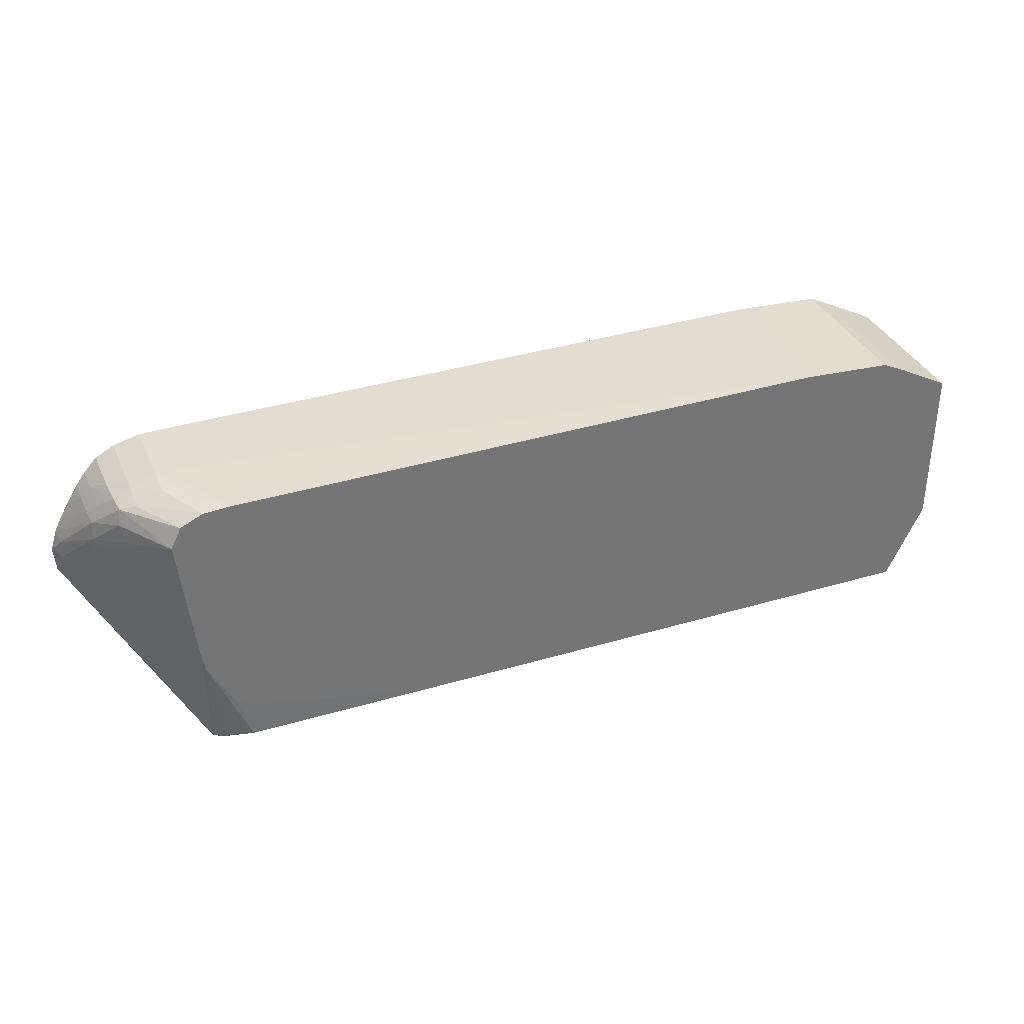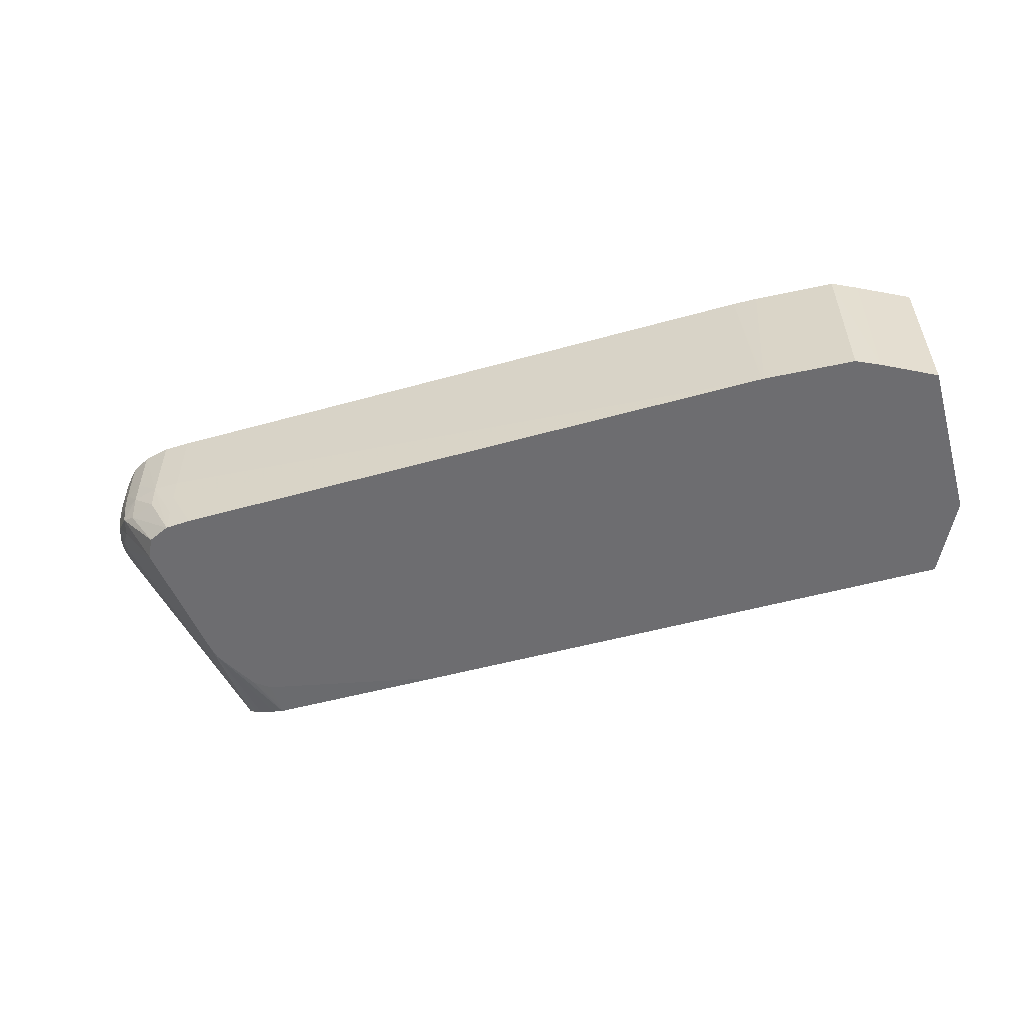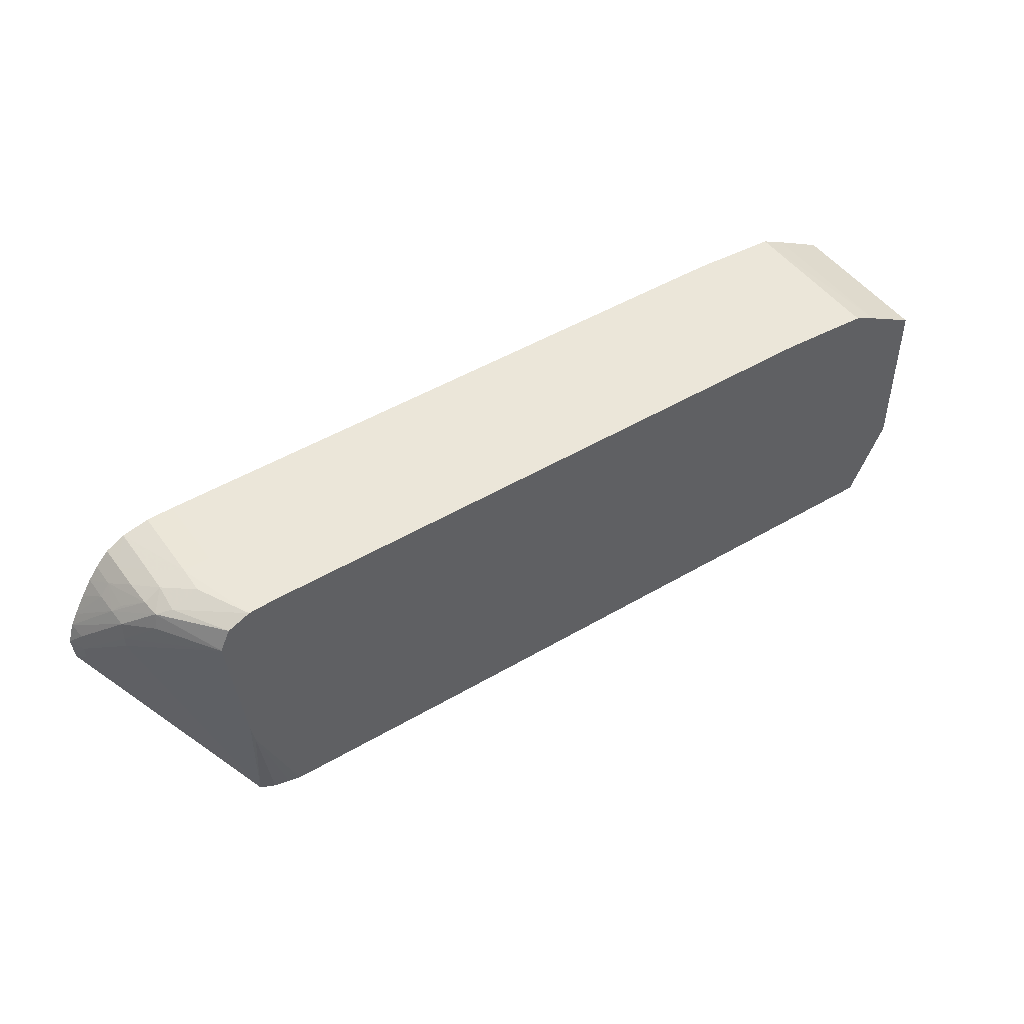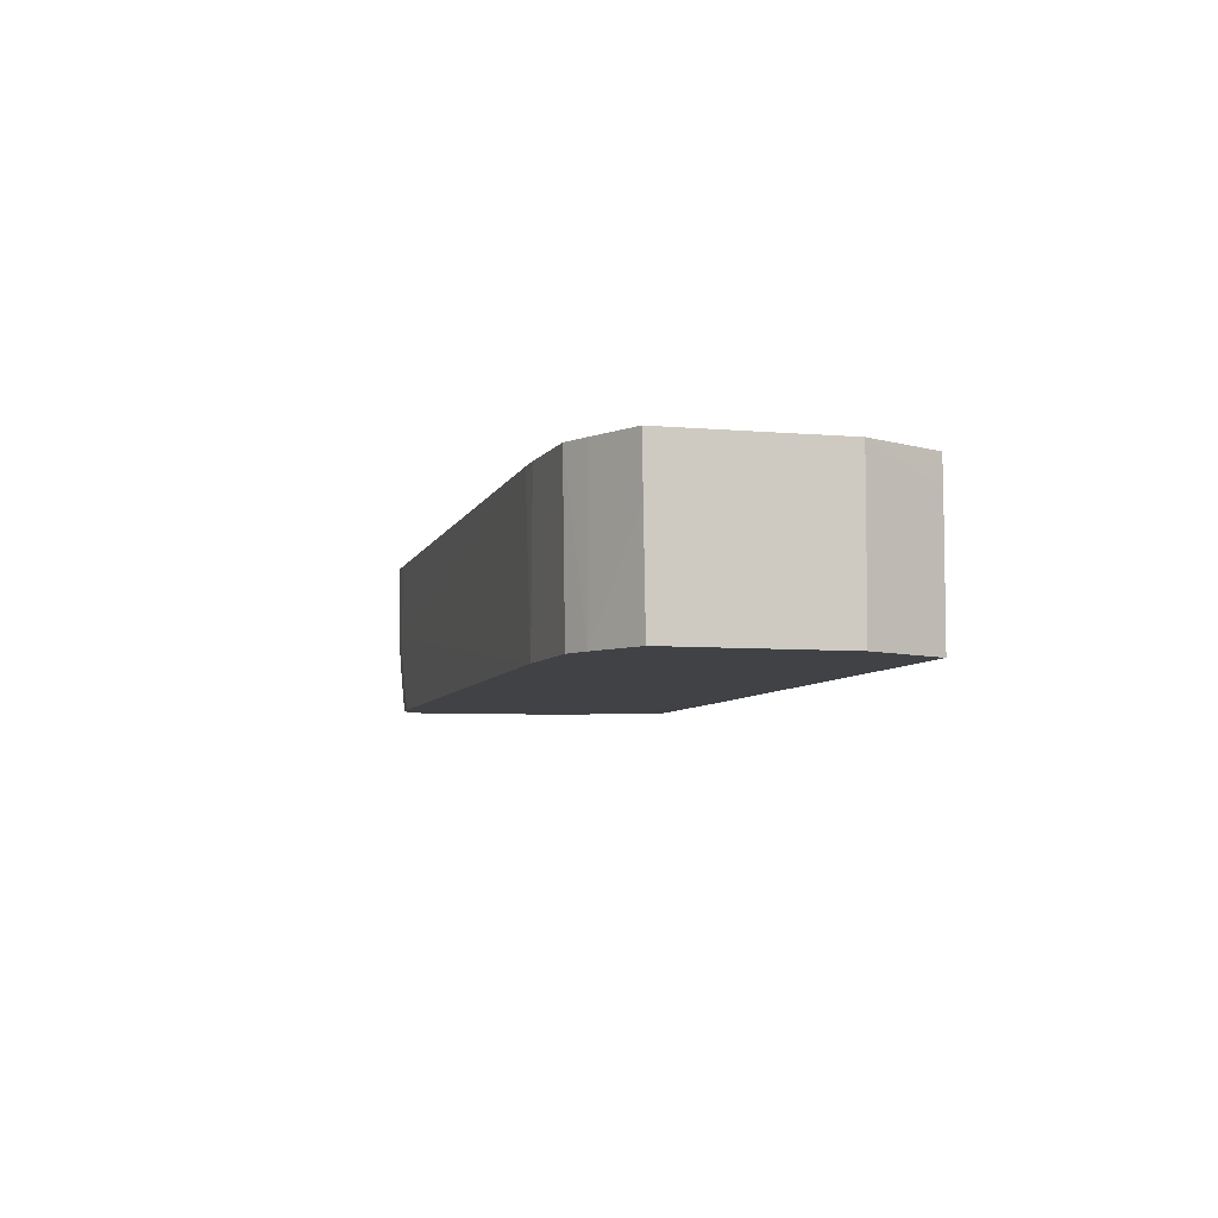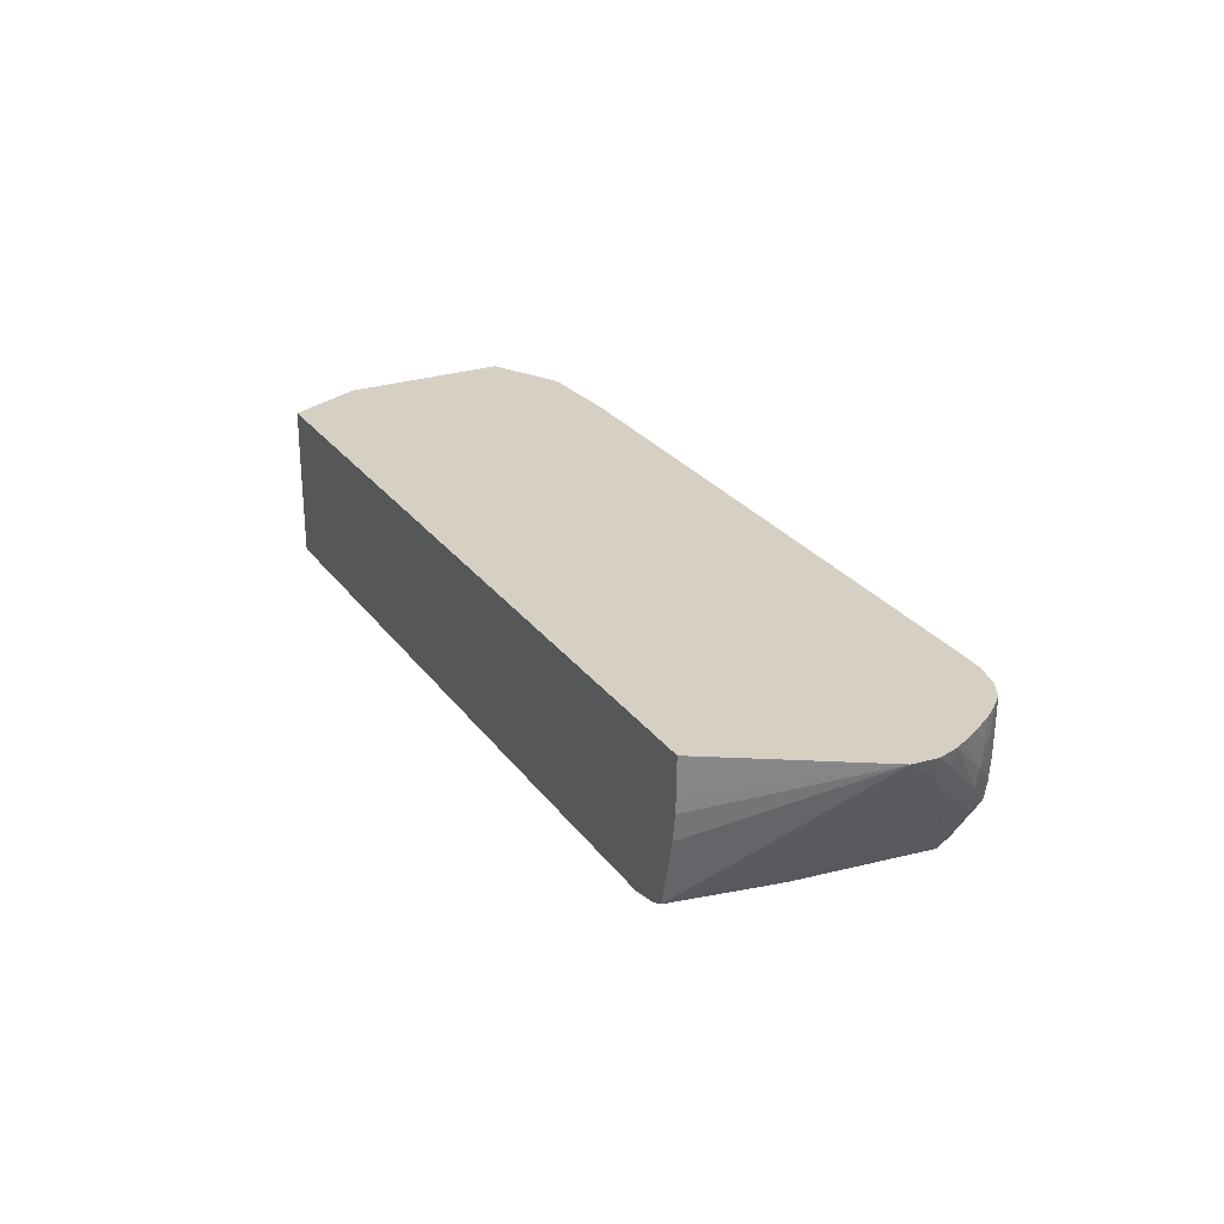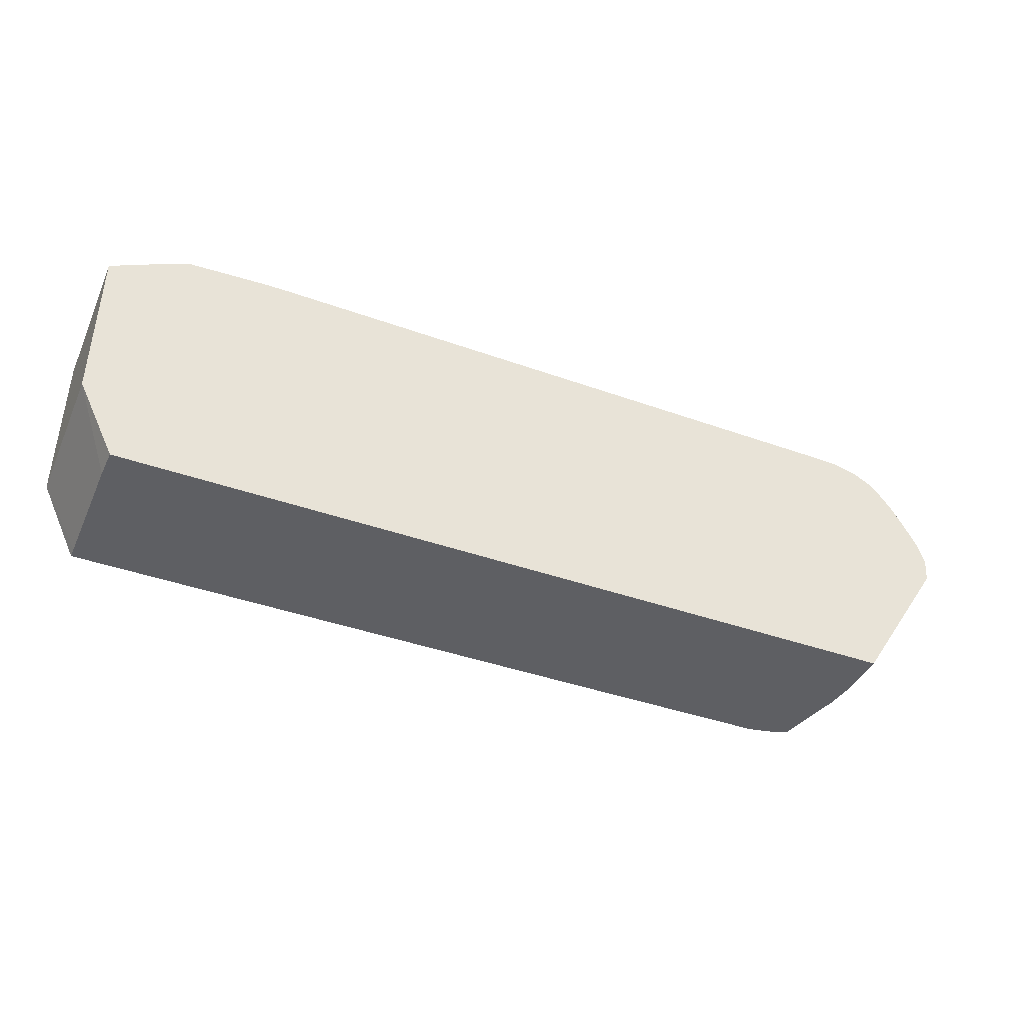
<metadata>
{"format":"obj","ext":"obj","renderer":"f3d","projection":"perspective","resolution":1024,"background":"white","views":[{"elev":34.6,"azim":-21.8,"up":"+Z"},{"elev":-54.1,"azim":16.0,"up":"+Y"},{"elev":46.6,"azim":-33.9,"up":"+Z"},{"elev":-6.2,"azim":75.1,"up":"+Y"},{"elev":26.0,"azim":-117.8,"up":"+Y"},{"elev":-41.8,"azim":157.0,"up":"+Z"}]}
</metadata>
<code>
v -22.64 9.01 16.17
v -22.63 8.243 16.17
v -29.47 9.01 27.02
v 38.13 9.01 16.17
v -22.58 6.272 16.17
v -29 7.951 27.66
v -29.07 7.774 28.86
v -29.63 9.01 28.86
v -22.55 5.157 16.17
v -22.26 3.185 16.17
v -21.01 -1.787 16.17
v 40.99 9.01 21.99
v 38.18 6.897 16.17
v -28.99 7.824 30.16
v -27 4.031 31.59
v -27 4.031 32.41
v -29.15 9.01 30.41
v -20.43 -2.044 16.17
v -21.1 -2.693 23.47
v -21.32 -2.693 24.74
v -21.35 -2.693 24.95
v 40.99 9.01 34.61
v 40.99 -2.693 22
v 38.18 -1.87 16.17
v -26.88 4.233 33.73
v -22.24 -2.693 32.85
v -22.45 -2.693 34.77
v -25.31 1.62 34.77
v -26.99 5.548 33.95
v -28.69 9.01 31.33
v -19.99 -2.238 16.17
v -18.88 -2.481 16.17
v -18.02 -2.656 16.17
v -20.25 -2.693 21.84
v 37.11 9.01 36.61
v 36.98 -2.693 36.53
v 40.99 5.157 34.55
v 40.99 -2.693 34.42
v 38.18 -2.693 16.17
v -25.06 1.887 35.92
v -22.44 -2.693 34.8
v -25.22 3.185 36.04
v -26.41 4.997 34.67
v -26.33 7.129 35.03
v -27.05 7.129 34.04
v -28.65 9.01 31.39
v -18.02 -2.668 17.03
v -19.18 -2.693 19.92
v -4.195 -2.693 16.17
v 35.21 9.01 37.53
v 35.21 -2.693 37.37
v 40.99 5.02 34.55
v -24.01 1.224 36.37
v -23.93 3.185 36.8
v -21.66 -2.693 36.4
v -25.31 5.157 36.1
v -25.34 7.129 36.12
v -26.34 9.01 35.06
v -27.08 9.01 34.07
v -27.86 9.01 32.8
v -18.02 -2.693 19.03
v 29.16 9.01 37.85
v 28.39 -2.693 37.74
v -19.99 -2.693 37.18
v -21.96 1.215 37.21
v -23.93 5.157 36.86
v -21.96 3.185 37.34
v -25.35 9.01 36.13
v -24 9.01 36.87
v 27.32 9.01 37.87
v 28.22 -2.693 37.74
v -19.99 -0.7567 37.3
v -18.02 -2.693 37.31
v -23.93 9.01 36.9
v -21.96 9.01 37.38
v -22.05 9.01 37.36
v -19.99 1.215 37.38
v -19.99 3.185 37.41
v -19.99 9.01 37.45
v -18.02 -0.7567 37.35
f 1 2 3
f 1 3 8
f 1 8 17
f 1 17 30
f 1 30 46
f 1 46 60
f 1 60 59
f 1 59 58
f 1 58 68
f 1 68 69
f 1 69 74
f 1 74 76
f 1 76 75
f 1 75 79
f 1 79 70
f 1 70 62
f 1 62 50
f 1 50 35
f 1 35 22
f 1 22 12
f 1 12 4
f 1 4 13
f 1 13 24
f 1 24 39
f 1 39 49
f 1 49 33
f 1 33 32
f 1 32 31
f 1 31 18
f 1 18 11
f 1 11 10
f 1 10 9
f 1 9 5
f 1 5 2
f 2 5 3
f 3 6 7
f 3 7 8
f 3 5 9
f 3 9 10
f 3 10 11
f 3 11 6
f 4 12 13
f 6 11 7
f 7 14 8
f 7 11 15
f 7 15 16
f 7 16 14
f 8 14 17
f 11 18 19
f 11 19 20
f 11 20 21
f 11 21 15
f 12 22 37
f 12 37 52
f 12 52 38
f 12 38 23
f 12 23 24
f 12 24 13
f 14 16 25
f 14 25 17
f 15 26 27
f 15 27 16
f 15 21 26
f 16 27 28
f 16 28 25
f 17 25 29
f 17 29 30
f 18 31 19
f 19 31 32
f 19 32 33
f 19 33 34
f 19 34 48
f 19 48 61
f 19 61 49
f 19 49 39
f 19 39 23
f 19 23 38
f 19 38 36
f 19 36 51
f 19 51 63
f 19 63 71
f 19 71 73
f 19 73 64
f 19 64 55
f 19 55 41
f 19 41 27
f 19 27 26
f 19 26 21
f 19 21 20
f 22 35 36
f 22 36 37
f 23 39 24
f 25 28 40
f 25 40 29
f 27 41 40
f 27 40 28
f 29 40 42
f 29 42 43
f 29 43 44
f 29 44 45
f 29 45 46
f 29 46 30
f 33 47 48
f 33 48 34
f 33 49 47
f 35 50 36
f 36 50 51
f 36 38 52
f 36 52 37
f 40 53 54
f 40 54 42
f 40 41 55
f 40 55 53
f 42 56 44
f 42 44 43
f 42 54 56
f 44 56 57
f 44 57 58
f 44 58 59
f 44 59 45
f 45 59 60
f 45 60 46
f 47 61 48
f 47 49 61
f 50 62 63
f 50 63 51
f 53 55 64
f 53 64 65
f 53 65 54
f 54 66 56
f 54 65 67
f 54 67 66
f 56 66 57
f 57 68 58
f 57 66 69
f 57 69 68
f 62 70 63
f 63 70 71
f 64 72 67
f 64 67 65
f 64 73 72
f 66 74 69
f 66 67 74
f 67 75 76
f 67 76 74
f 67 72 77
f 67 77 78
f 67 78 79
f 67 79 75
f 70 79 78
f 70 78 71
f 71 78 77
f 71 77 80
f 71 80 73
f 72 73 77
f 73 80 77

</code>
